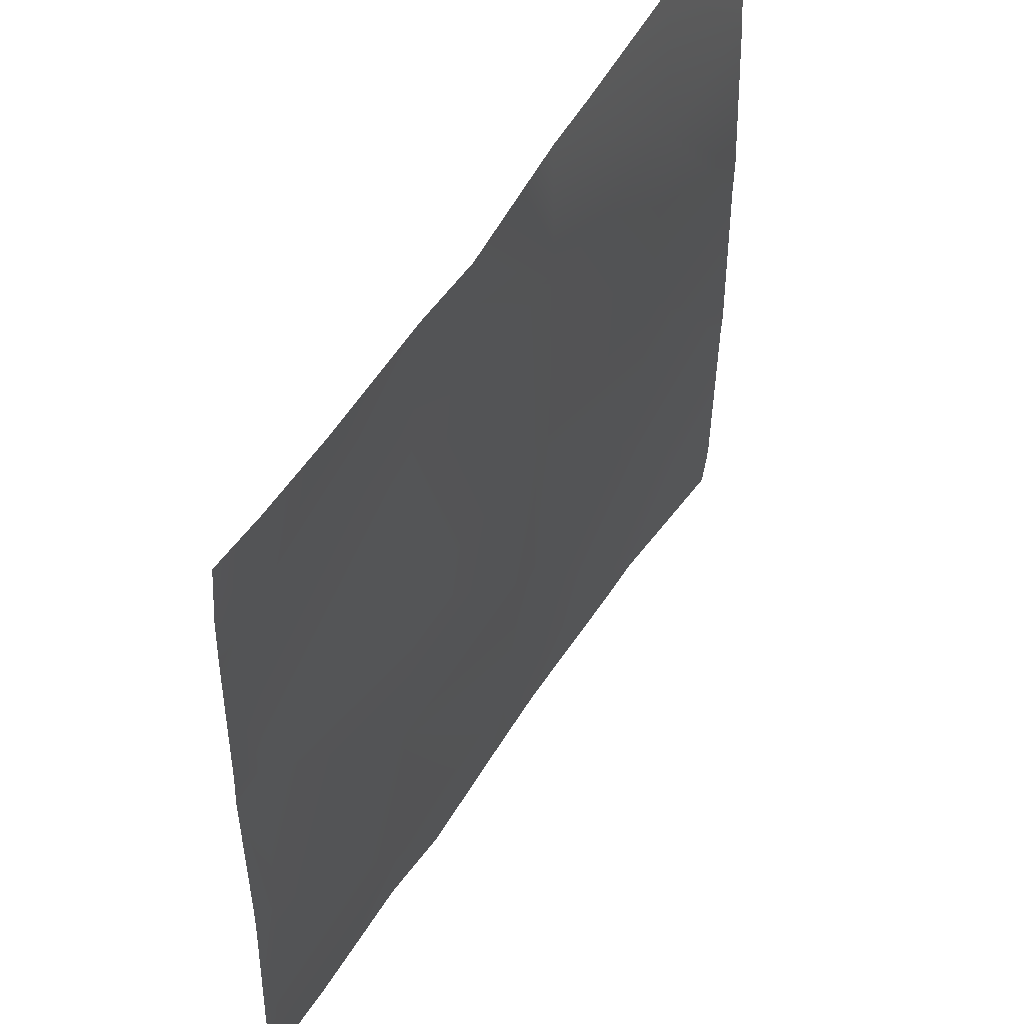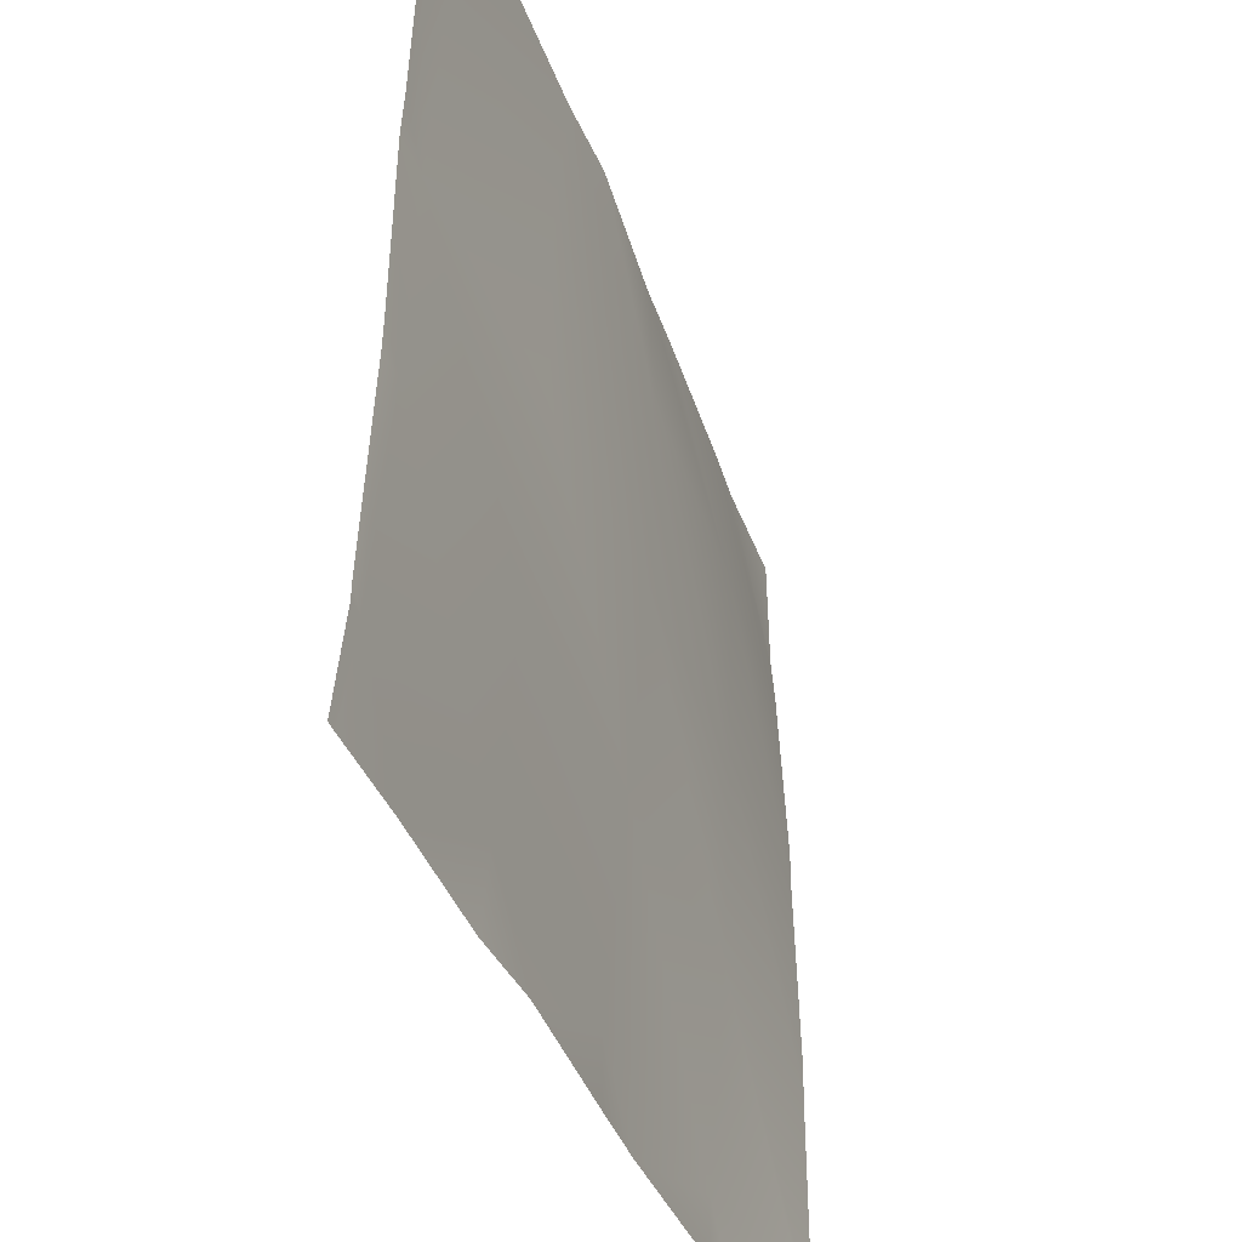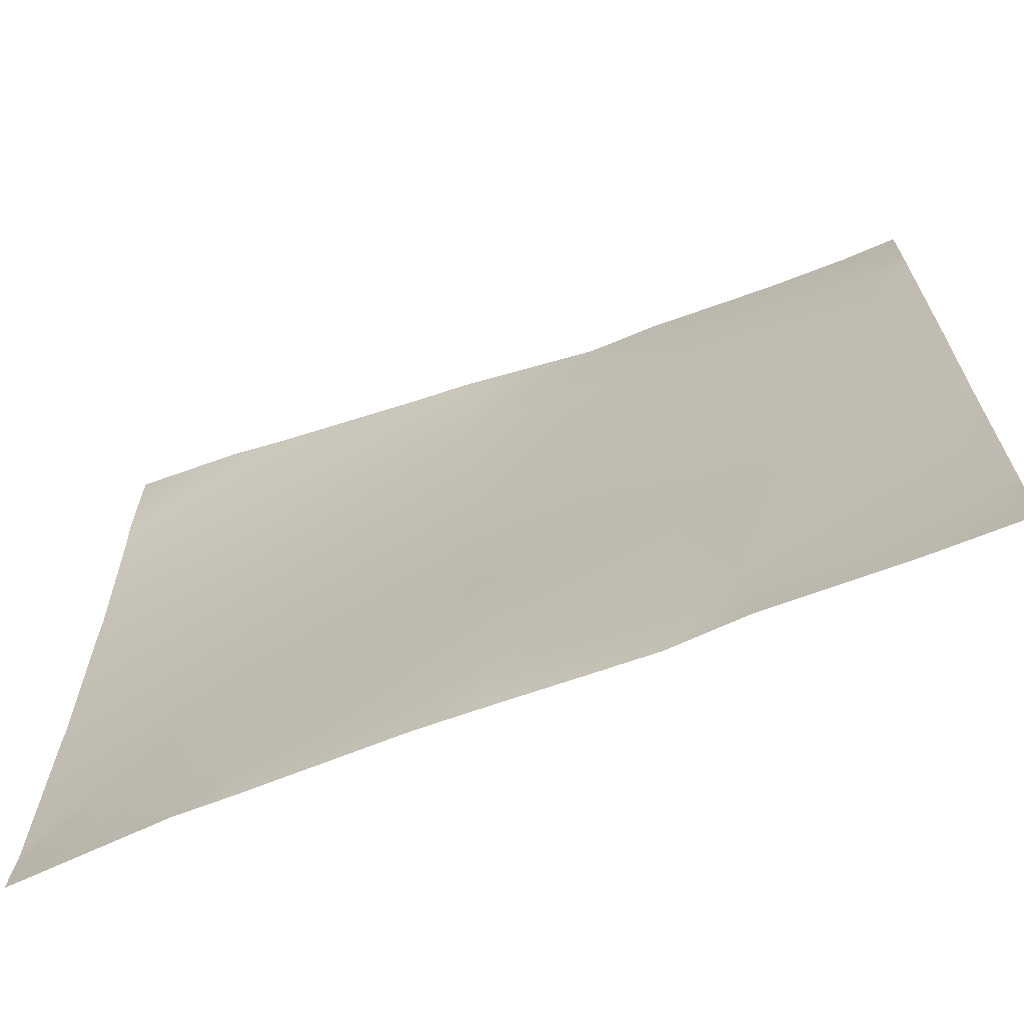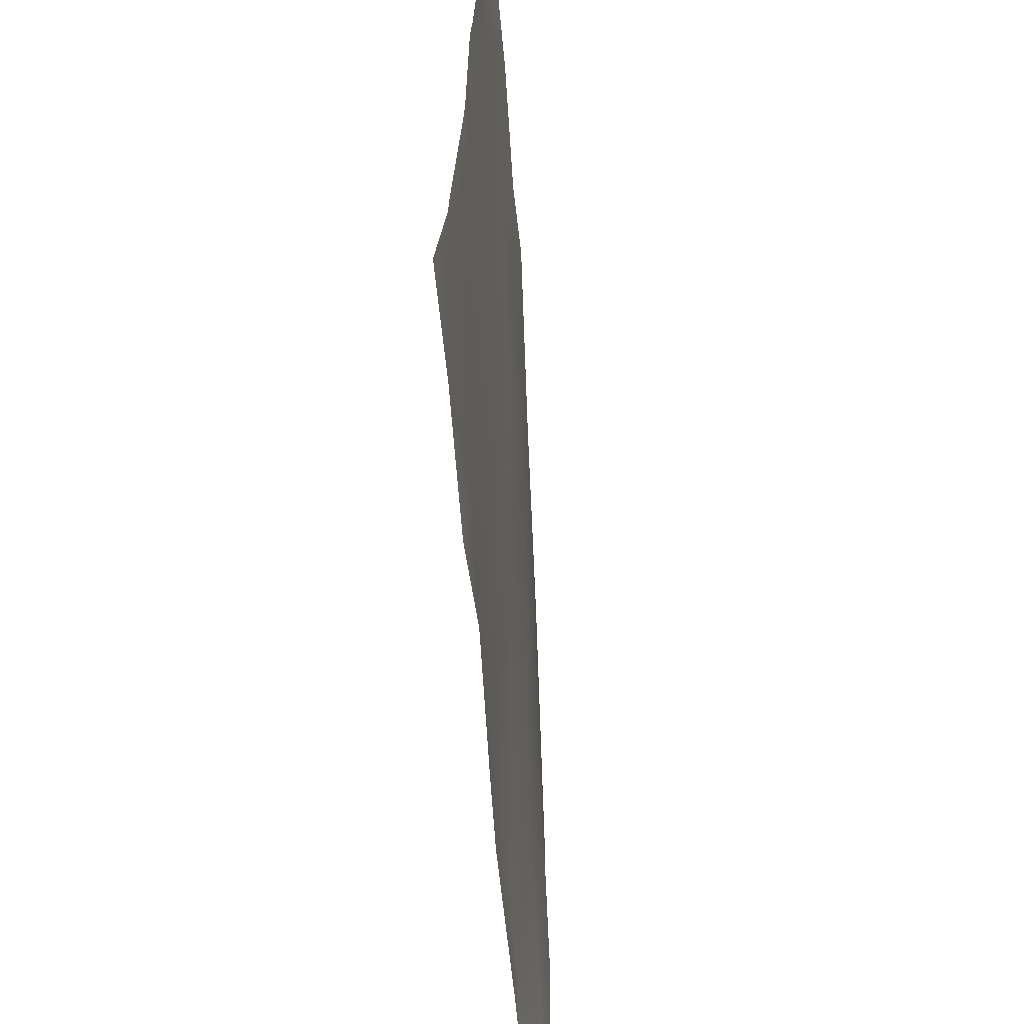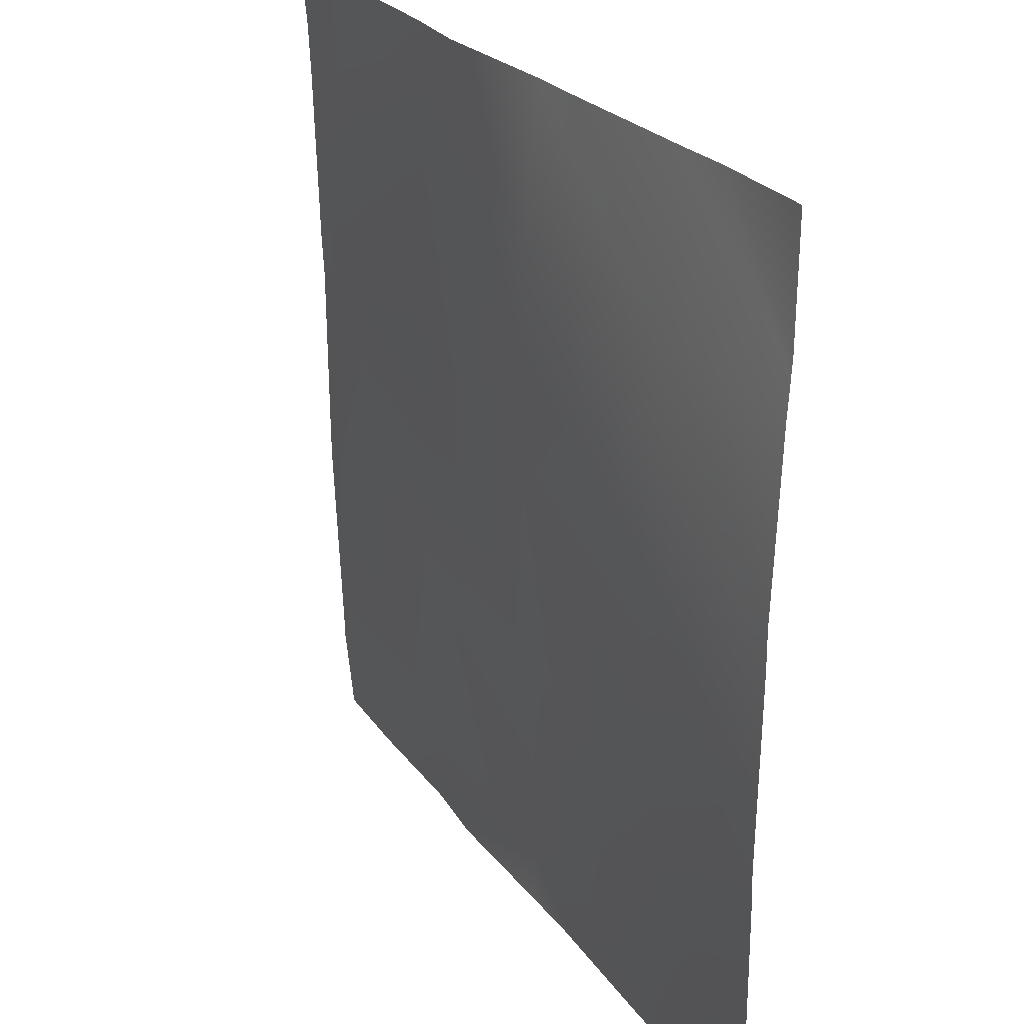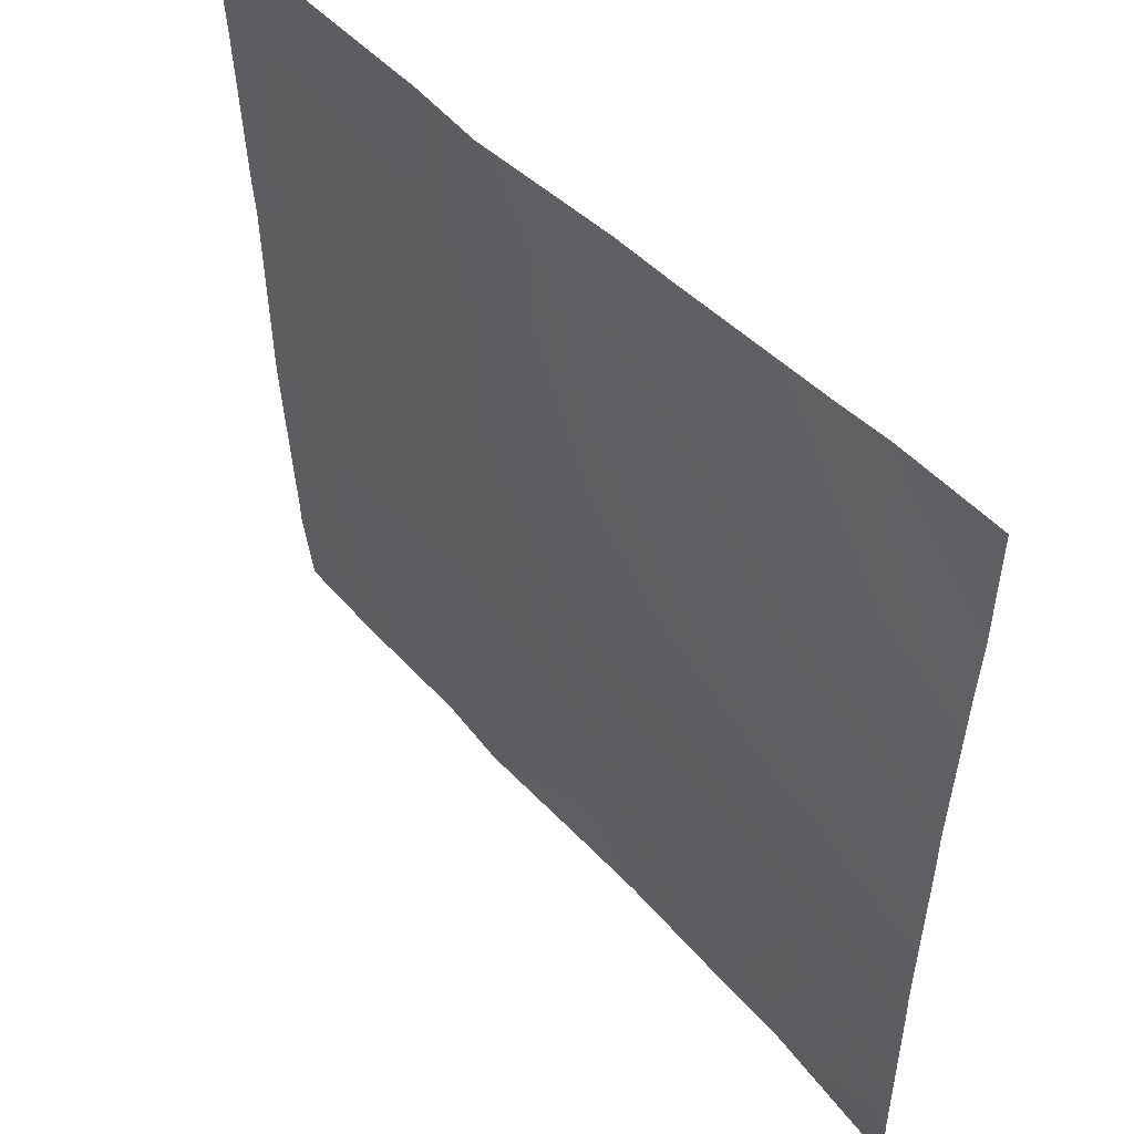
<metadata>
{"format":"obj","ext":"obj","renderer":"f3d","projection":"perspective","resolution":1024,"background":"white","views":[{"elev":53.0,"azim":-58.2,"up":"+Z"},{"elev":-41.7,"azim":-68.9,"up":"+Z"},{"elev":-68.0,"azim":-158.6,"up":"+Z"},{"elev":-62.3,"azim":-84.7,"up":"+Z"},{"elev":26.0,"azim":63.1,"up":"+Z"},{"elev":51.0,"azim":50.5,"up":"+Z"}]}
</metadata>
<code>
v -256 -6.542 656.1
v -253.6 -6.497 653.4
v -256 -6.525 653.6
v -256 -5.234 640
v -254.3 -5.223 640
v -256 -6.346 651.7
v -241.5 -5.339 640
v -256 -7.714 685.6
v -251.9 -7.807 685.3
v -256 -8.259 723.6
v -250.3 -7.993 717.3
v -256 -7.955 717.6
v -256 -9.296 757.4
v -248.6 -8.84 749.2
v -256 -8.969 749.6
v -256 -7.804 689.9
v -221.7 -5.751 651.7
v -220 -7.408 683.7
v -222.3 -4.96 640
v -189.8 -4.656 650
v -218.3 -9.247 715.6
v -188.1 -6.918 682
v -211.1 -5.647 640
v -216.7 -8.701 747.5
v -256 -10.22 768
v -247.6 -10.52 768
v -235.1 -10.52 768
v -215.6 -9.966 768
v -184.8 -9.331 745.8
v -204.7 -10.21 768
v -186.4 -8.906 713.9
v -157.9 -4.94 648.4
v -156.2 -6.744 680.3
v -190.3 -4.907 640
v -180.7 -4.635 640
v -183.6 -8.168 768
v -152.8 -7.805 744.1
v -174.3 -7.702 768
v -154.5 -7.714 712.2
v -158.3 -4.847 640
v -150.3 -4.788 640
v -128 -6.795 646.8
v -128 -6.909 648.9
v -128 -6.669 710.8
v -128 -6.697 716.5
v -151.6 -6.161 768
v -128 -5.648 742.8
v -128 -5.293 748.3
v -143.9 -5.473 768
v -128 -5.168 750.3
v -128 -7.03 678.8
v -128 -7.147 682.7
v -128 -6.267 640
v -128 -6.743 646.1
v -128 -5.041 768
f 1 2 3
f 4 2 5
f 4 6 2
f 6 3 2
f 5 2 7
f 2 8 9
f 2 1 8
f 10 11 12
f 13 14 15
f 9 12 11
f 9 16 12
f 8 16 9
f 17 2 9
f 18 17 9
f 7 17 19
f 7 2 17
f 11 18 9
f 18 20 17
f 21 22 18
f 21 18 11
f 19 17 23
f 21 11 24
f 25 14 13
f 25 26 14
f 14 27 24
f 14 26 27
f 28 24 27
f 28 29 24
f 28 30 29
f 11 14 24
f 21 24 31
f 15 11 10
f 15 14 11
f 18 22 20
f 22 32 20
f 31 33 22
f 21 31 22
f 34 20 35
f 23 20 34
f 23 17 20
f 29 31 24
f 30 36 29
f 36 37 29
f 36 38 37
f 29 39 31
f 35 32 40
f 35 20 32
f 40 32 41
f 33 42 32
f 33 43 42
f 22 33 32
f 29 37 39
f 37 44 39
f 37 45 44
f 46 47 37
f 46 48 47
f 48 49 50
f 48 46 49
f 38 46 37
f 51 39 52
f 51 33 39
f 31 39 33
f 43 33 51
f 52 39 44
f 53 41 54
f 54 32 42
f 54 41 32
f 50 49 55
f 45 37 47

</code>
